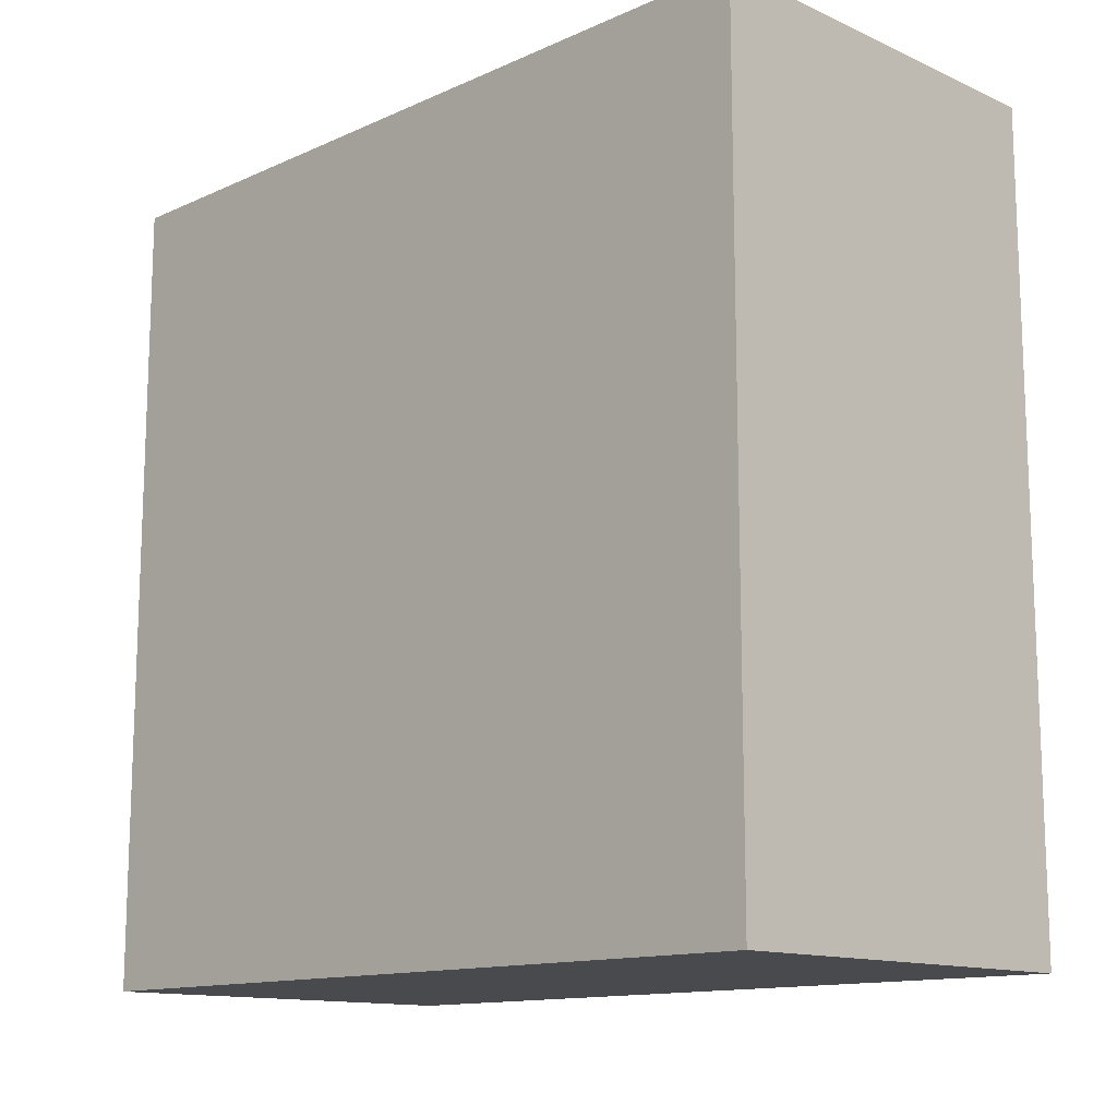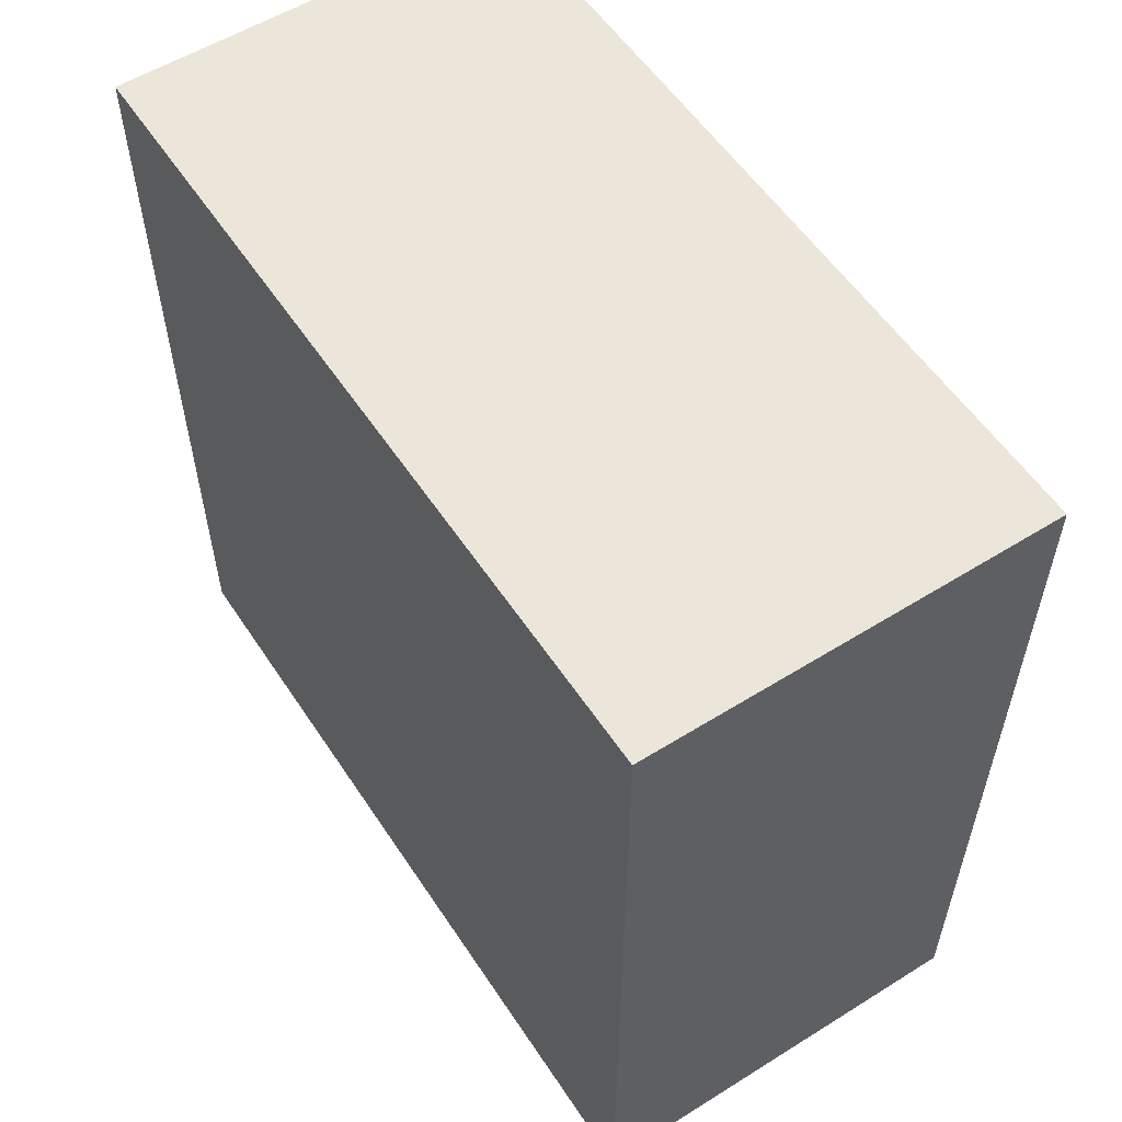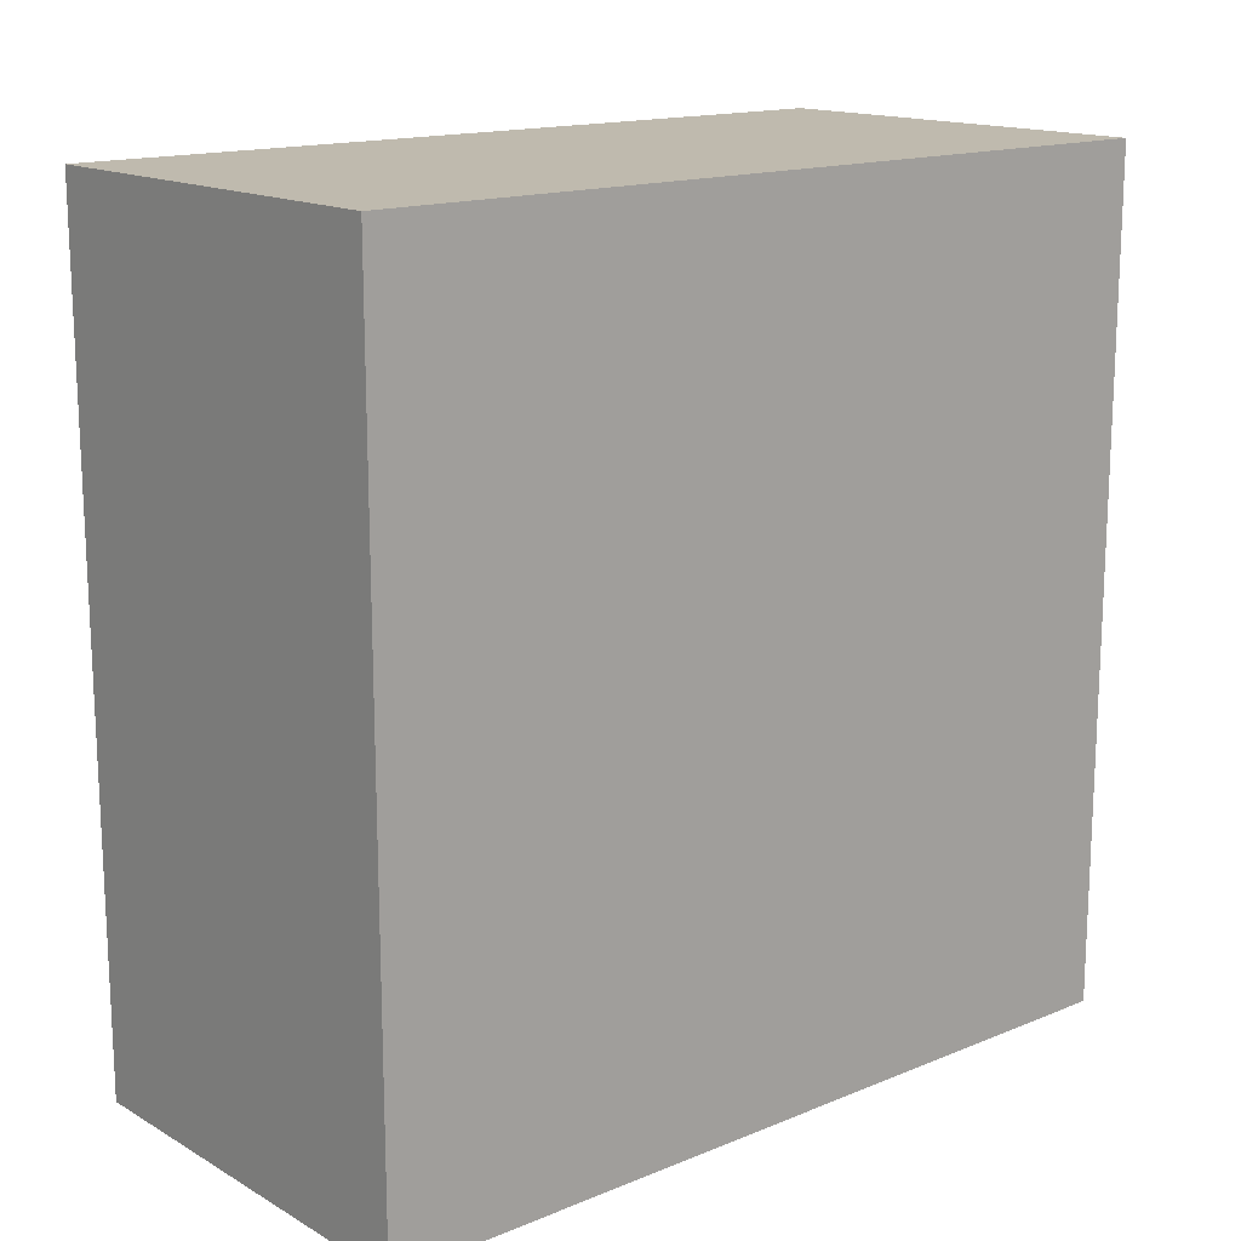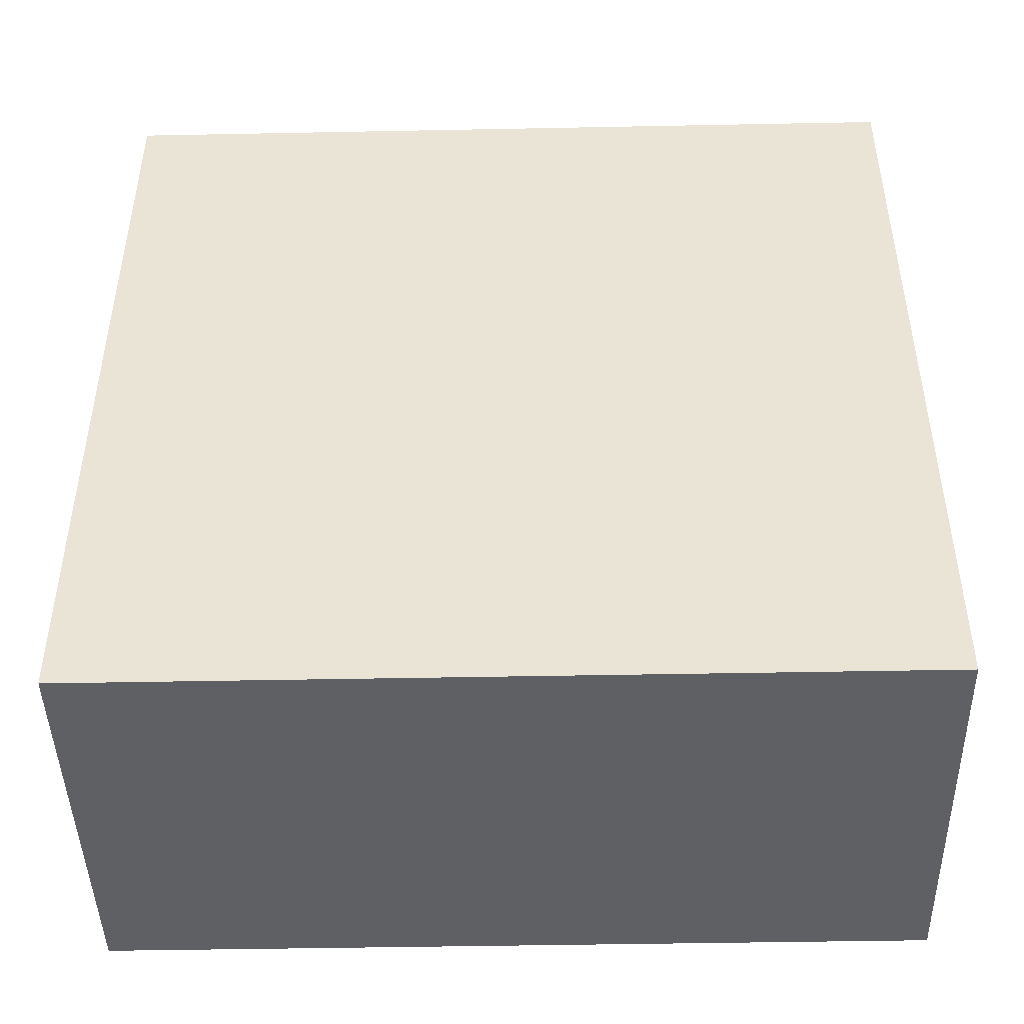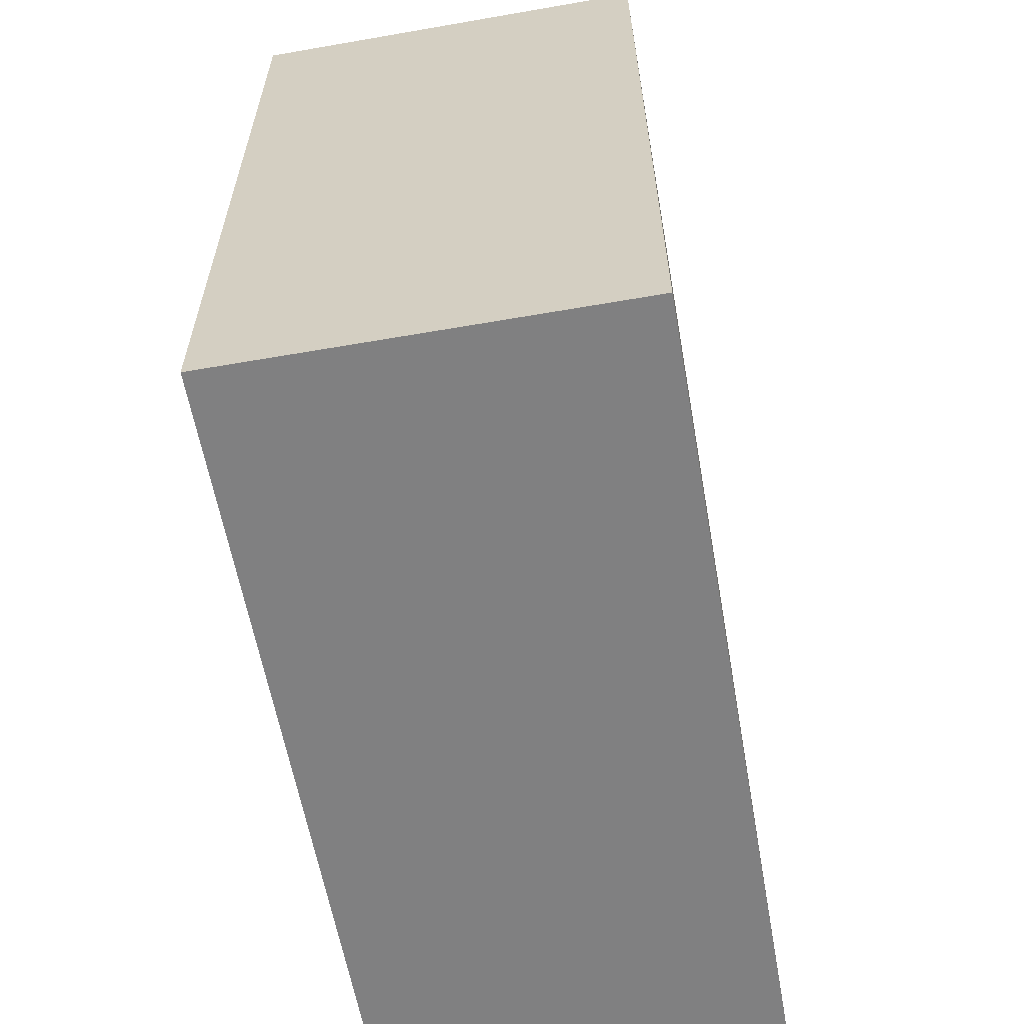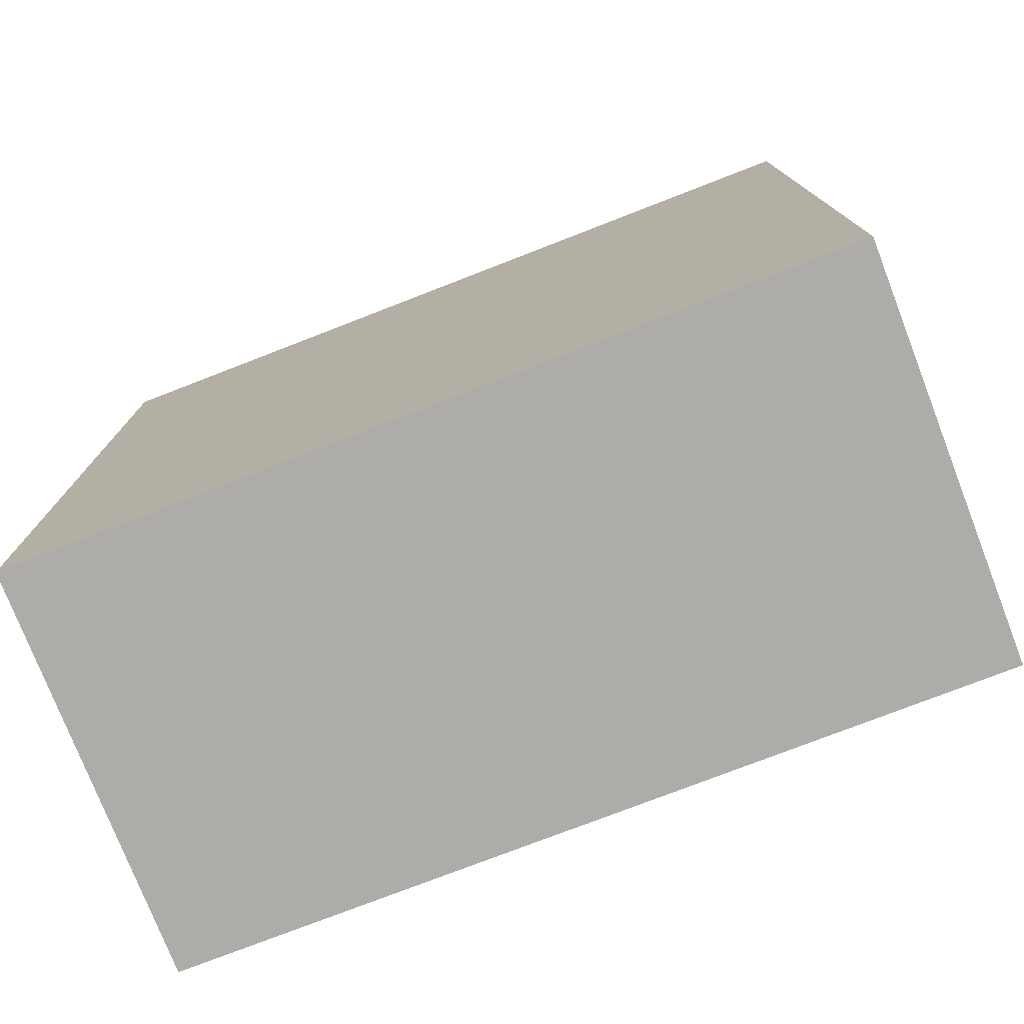
<metadata>
{"format":"obj","ext":"obj","renderer":"f3d","projection":"perspective","resolution":1024,"background":"white","views":[{"elev":-13.2,"azim":135.1,"up":"+Y"},{"elev":56.1,"azim":-33.1,"up":"+Z"},{"elev":15.5,"azim":49.5,"up":"+Z"},{"elev":-45.2,"azim":-88.7,"up":"+Z"},{"elev":-60.2,"azim":-169.9,"up":"+Y"},{"elev":-76.6,"azim":-68.8,"up":"+Y"}]}
</metadata>
<code>
g wall-half
v 0.5 0 0.5 1 1 1
v 0 0 0.5 1 1 1
v 0.5 1 0.5 1 1 1
v 0 1 0.5 1 1 1
v 0.5 1 -0.5 1 1 1
v 0.5 0 -0.5 1 1 1
v 0 0 -0.5 1 1 1
v 0 1 -0.5 1 1 1
f 3 2 1
f 2 3 4
f 1 2 3
f 4 3 2
f 3 6 5
f 6 3 1
f 5 6 3
f 1 3 6
f 2 8 7
f 8 2 4
f 7 8 2
f 4 2 8
f 8 6 7
f 6 8 5
f 7 6 8
f 5 8 6
f 8 3 5
f 3 8 4
f 5 3 8
f 4 8 3
f 2 6 1
f 6 2 7
f 1 6 2
f 7 2 6
g wall-half
f 3 2 1
f 2 3 4
f 1 2 3
f 4 3 2
f 3 6 5
f 6 3 1
f 5 6 3
f 1 3 6
f 2 8 7
f 8 2 4
f 7 8 2
f 4 2 8
f 8 6 7
f 6 8 5
f 7 6 8
f 5 8 6
f 8 3 5
f 3 8 4
f 5 3 8
f 4 8 3
f 2 6 1
f 6 2 7
f 1 6 2
f 7 2 6

</code>
